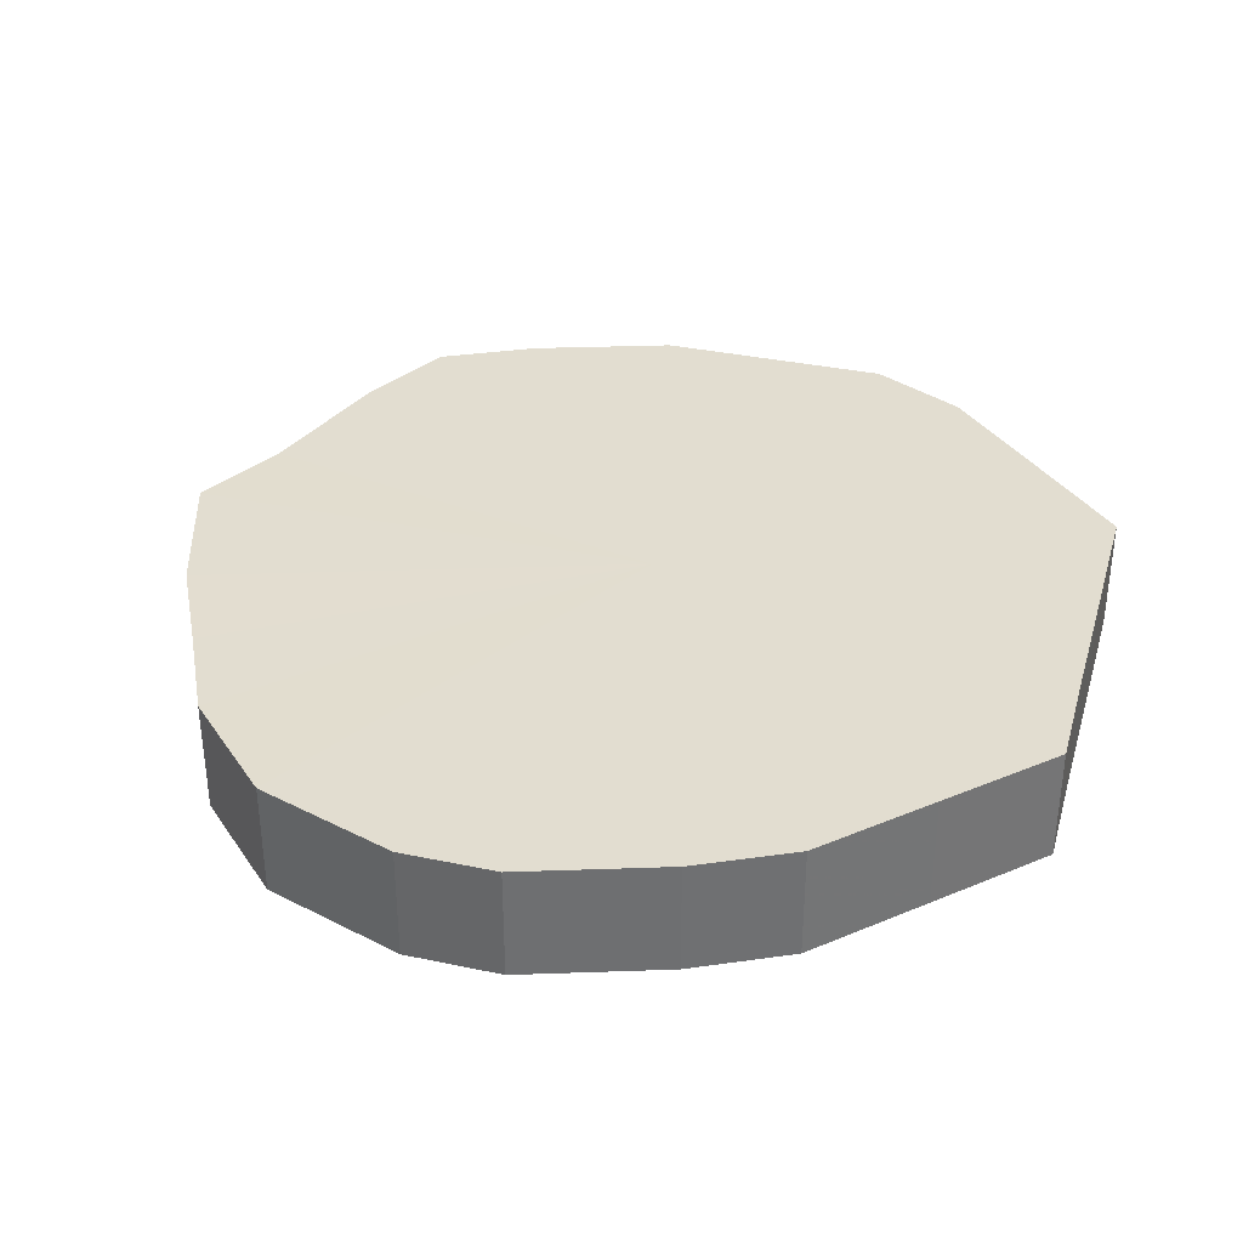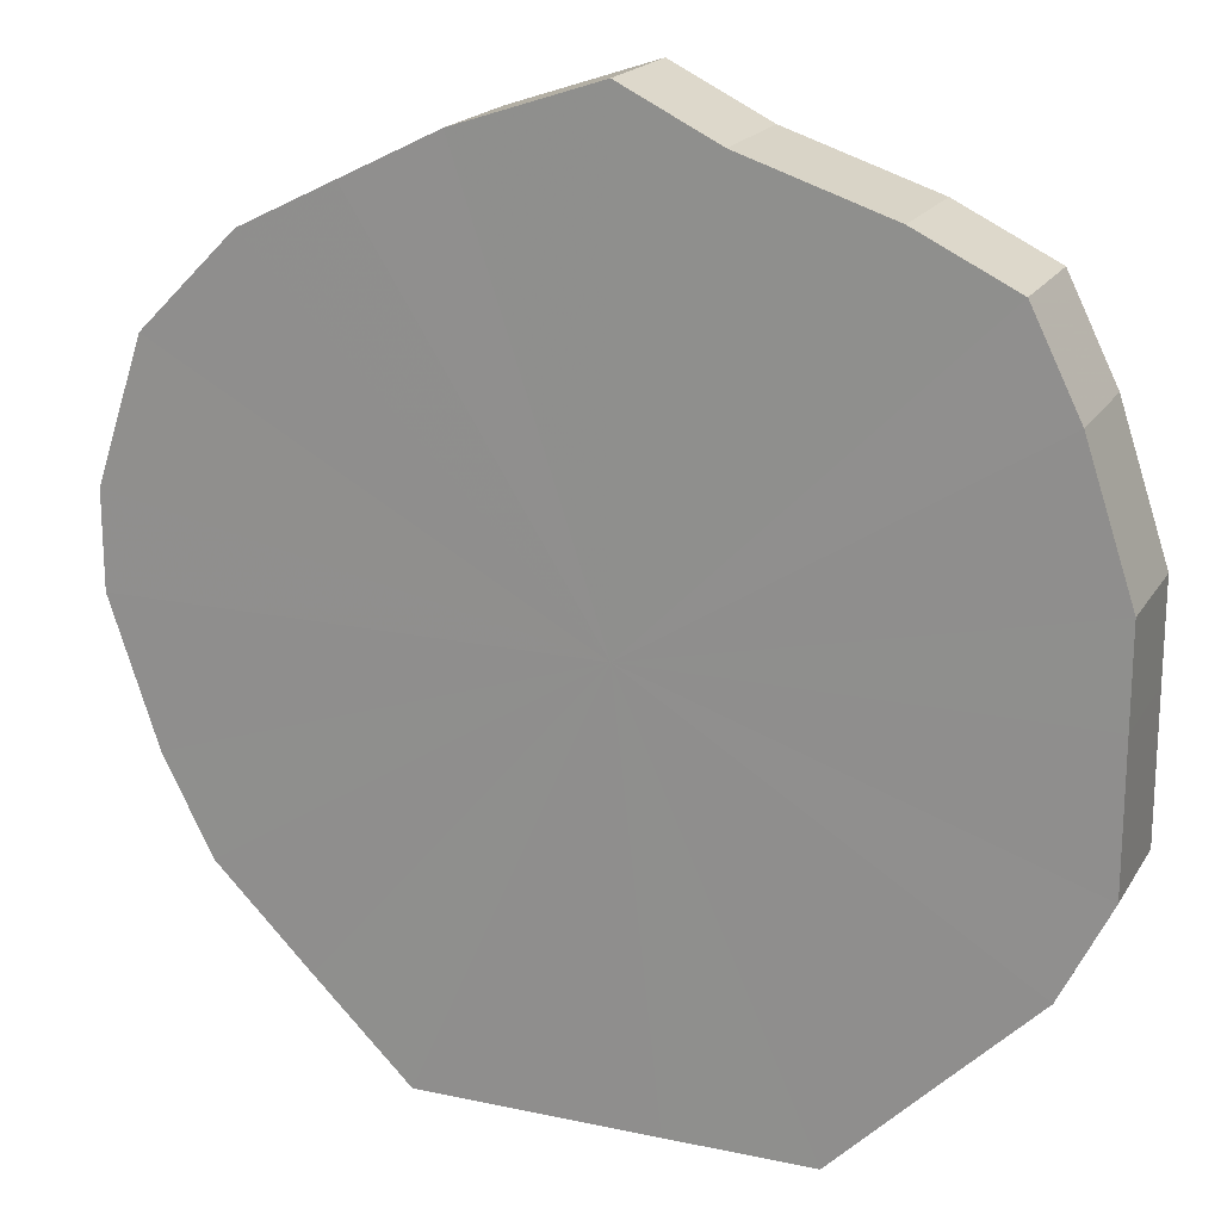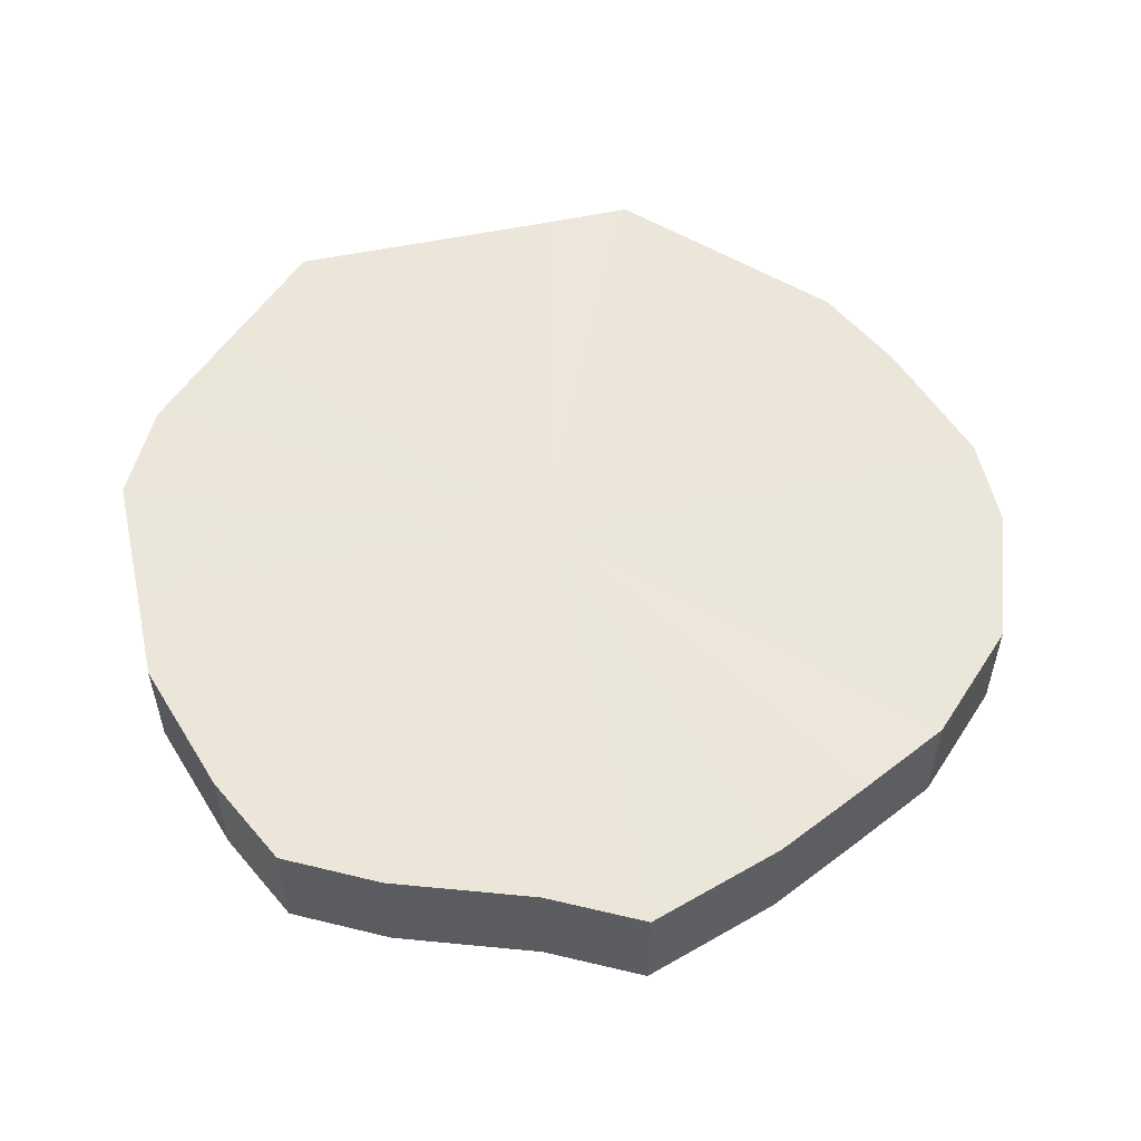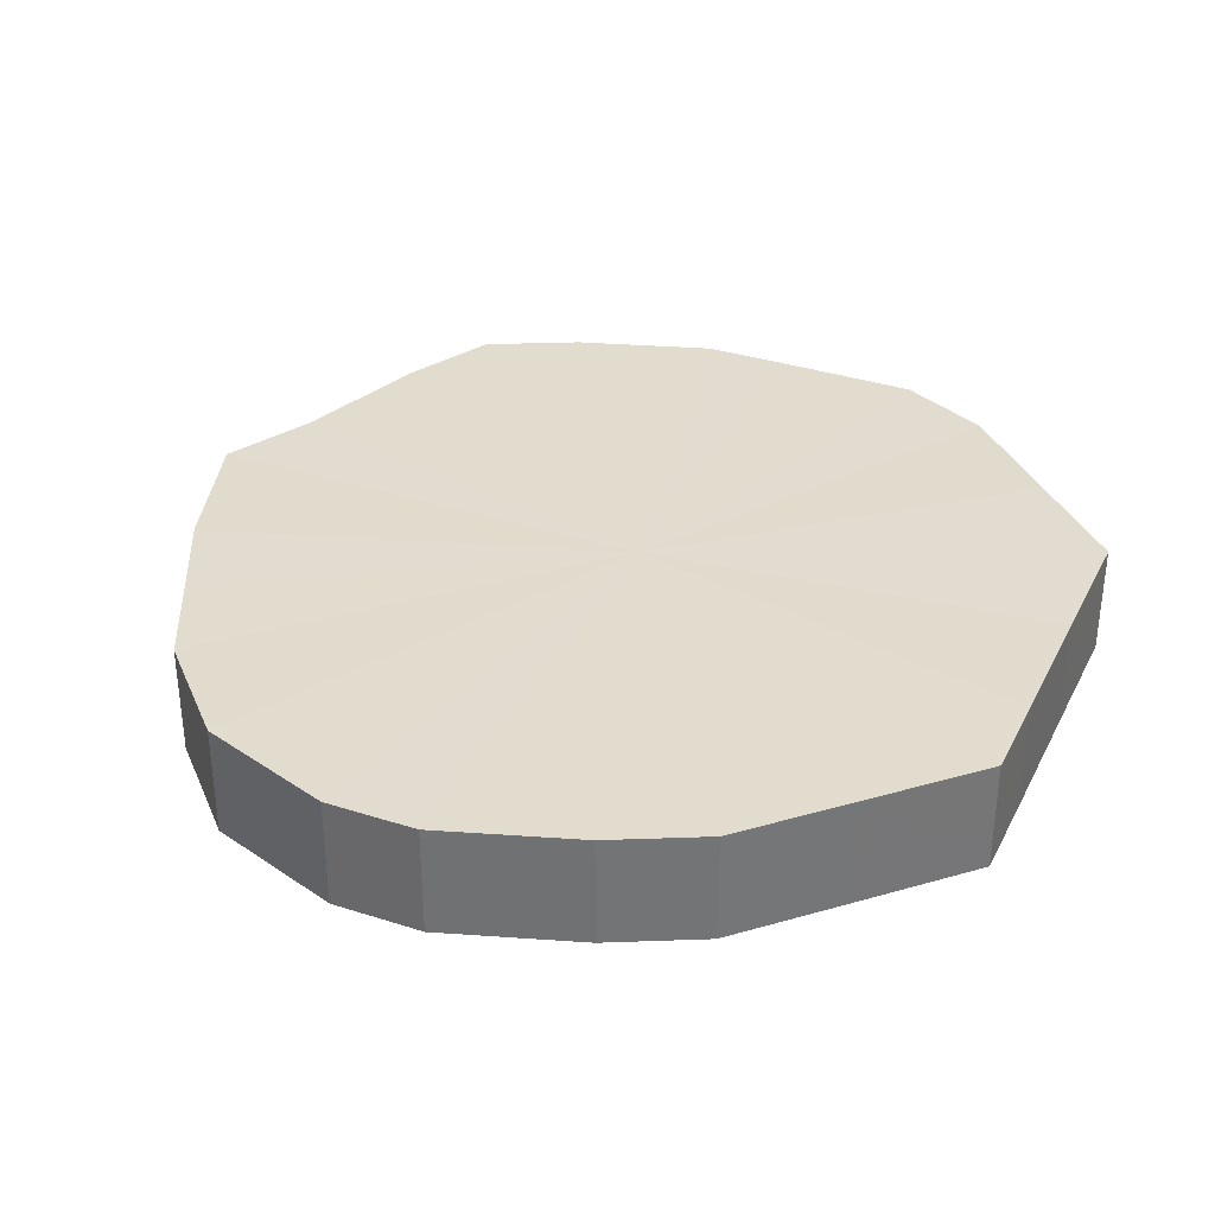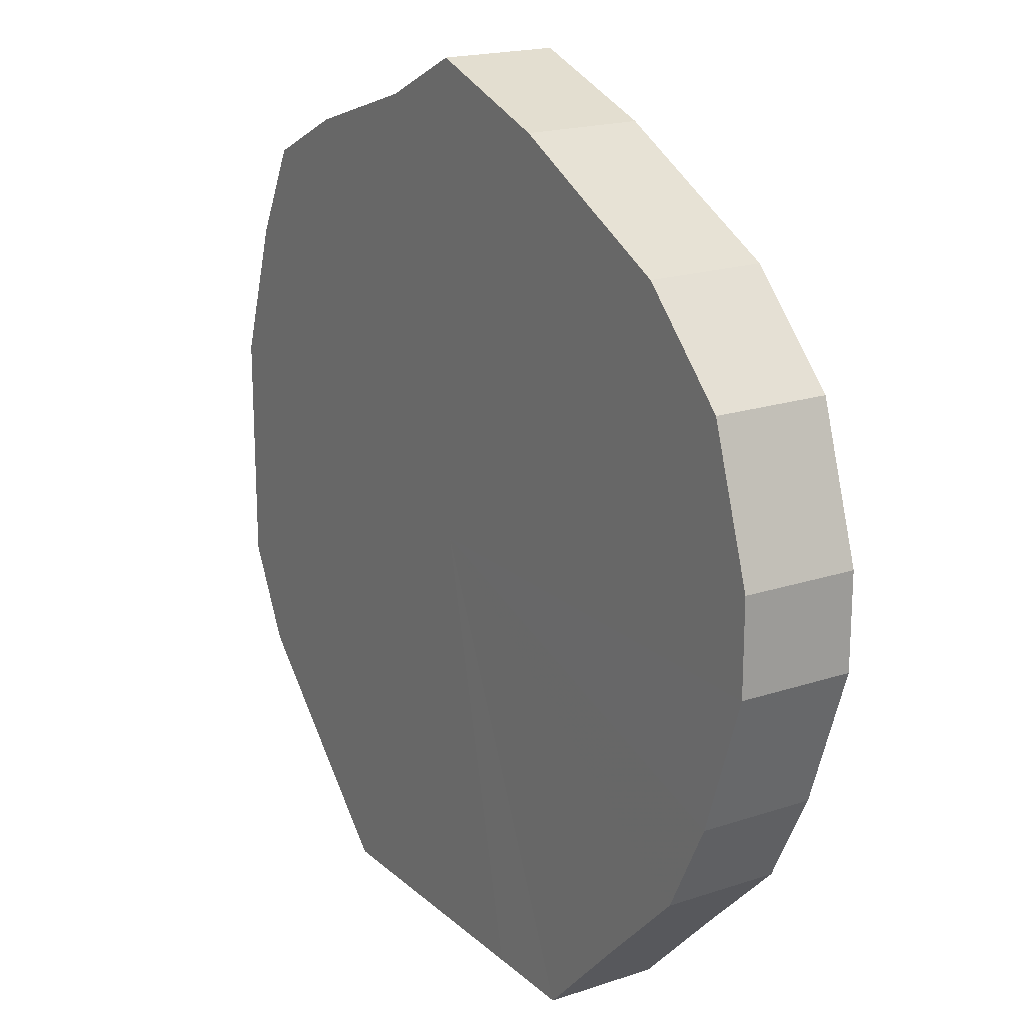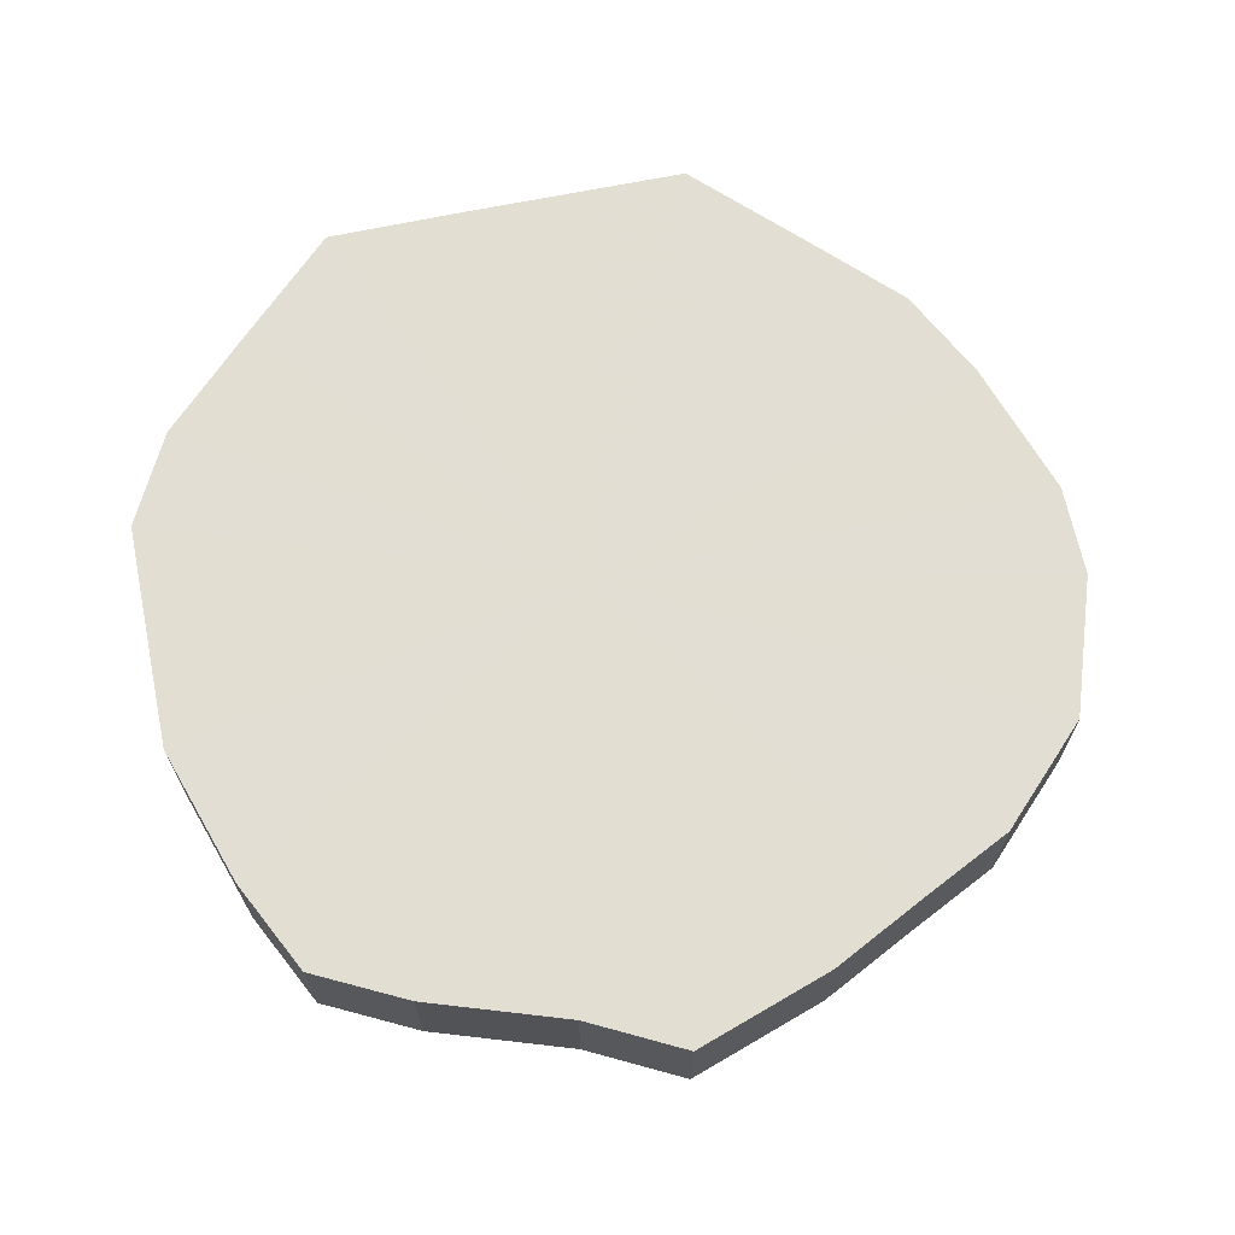
<metadata>
{"format":"obj","ext":"obj","renderer":"f3d","projection":"perspective","resolution":1024,"background":"white","views":[{"elev":35.2,"azim":-74.3,"up":"+Z"},{"elev":19.1,"azim":22.0,"up":"+Y"},{"elev":54.6,"azim":167.5,"up":"+Z"},{"elev":34.1,"azim":-66.2,"up":"+Z"},{"elev":19.4,"azim":-122.5,"up":"+Y"},{"elev":67.4,"azim":168.4,"up":"+Z"}]}
</metadata>
<code>
o 23314
v 2226 1866 7.604
v 2226 1866 7.604
v 2226 1866 7.58
v 2226 1866 7.604
v 2226 1866 7.58
v 2226 1866 7.604
v 2226 1866 7.58
v 2226 1866 7.604
v 2226 1866 7.58
v 2226 1866 7.604
v 2226 1866 7.58
v 2226 1866 7.604
v 2226 1866 7.58
v 2226 1866 7.604
v 2226 1866 7.58
v 2226 1866 7.604
v 2226 1866 7.58
v 2226 1866 7.604
v 2226 1866 7.58
v 2226 1866 7.604
v 2226 1866 7.58
v 2226 1866 7.604
v 2226 1866 7.58
v 2226 1866 7.604
v 2226 1866 7.58
v 2226 1866 7.604
v 2226 1866 7.58
v 2226 1866 7.604
v 2226 1866 7.58
v 2226 1866 7.604
v 2226 1866 7.58
v 2226 1866 7.604
v 2226 1866 7.58
v 2226 1866 7.604
v 2226 1866 7.58
v 2226 1866 7.604
v 2226 1866 7.58
v 2226 1866 7.604
v 2226 1866 7.58
v 2226 1866 7.604
v 2226 1866 7.58
v 2226 1866 7.604
v 2226 1866 7.58
v 2226 1866 7.604
v 2226 1866 7.58
v 2226 1866 7.58
v 2226 1866 7.58
v 2226 1866 7.604
v 2226 1866 7.58
v 2226 1866 7.604
v 2226 1866 7.58
v 2226 1866 7.58
v 2226 1866 7.604
v 2226 1866 7.58
v 2226 1866 7.604
v 2226 1866 7.604
v 2226 1866 7.58
v 2226 1866 7.58
v 2226 1866 7.604
v 2226 1866 7.58
v 2226 1866 7.604
v 2226 1866 7.604
v 2226 1866 7.58
v 2226 1866 7.58
v 2226 1866 7.604
v 2226 1866 7.58
v 2226 1866 7.604
v 2226 1866 7.604
v 2226 1866 7.58
v 2226 1866 7.58
v 2226 1866 7.604
v 2226 1866 7.58
v 2226 1866 7.604
v 2226 1866 7.604
v 2226 1866 7.58
v 2226 1866 7.58
v 2226 1866 7.604
v 2226 1866 7.58
v 2226 1866 7.604
v 2226 1866 7.604
v 2226 1866 7.58
v 2226 1866 7.58
v 2226 1866 7.604
v 2226 1866 7.58
v 2226 1866 7.604
v 2226 1866 7.604
v 2226 1866 7.58
v 2226 1866 7.58
v 2226 1866 7.604
v 2226 1866 7.58
v 2226 1866 7.604
v 2226 1866 7.604
v 2226 1866 7.604
v 2226 1866 7.604
v 2226 1866 7.604
v 2226 1866 7.604
v 2226 1866 7.604
v 2226 1866 7.604
v 2226 1866 7.604
v 2226 1866 7.604
v 2226 1866 7.604
v 2226 1866 7.604
v 2226 1866 7.604
v 2226 1866 7.604
v 2226 1866 7.604
v 2226 1866 7.604
v 2226 1866 7.604
v 2226 1866 7.604
v 2226 1866 7.604
v 2226 1866 7.604
v 2226 1866 7.604
v 2226 1866 7.604
v 2226 1866 7.604
v 2226 1866 7.604
v 2226 1866 7.604
v 2226 1866 7.604
v 2226 1866 7.58
v 2226 1866 7.58
v 2226 1866 7.58
v 2226 1866 7.58
v 2226 1866 7.58
v 2226 1866 7.58
v 2226 1866 7.58
v 2226 1866 7.58
v 2226 1866 7.58
v 2226 1866 7.58
v 2226 1866 7.58
v 2226 1866 7.58
v 2226 1866 7.58
v 2226 1866 7.58
v 2226 1866 7.58
v 2226 1866 7.58
v 2226 1866 7.58
v 2226 1866 7.58
v 2226 1866 7.58
v 2226 1866 7.58
v 2226 1866 7.58
v 2226 1866 7.58
v 2226 1866 7.58
v 2226 1866 7.58
f 1 2 3
f 2 4 5
f 6 1 7
f 4 8 9
f 10 6 11
f 8 12 13
f 14 10 15
f 12 16 17
f 18 14 19
f 16 20 21
f 22 18 23
f 20 24 25
f 26 22 27
f 24 28 29
f 30 26 31
f 28 32 33
f 34 30 35
f 32 36 37
f 38 34 39
f 36 40 41
f 42 38 43
f 40 44 45
f 44 42 46
f 47 48 49
f 49 50 51
f 52 53 47
f 54 55 52
f 51 56 57
f 58 59 54
f 60 61 58
f 57 62 63
f 64 65 60
f 66 67 64
f 63 68 69
f 70 71 66
f 72 73 70
f 69 74 75
f 76 77 72
f 78 79 76
f 75 80 81
f 82 83 78
f 84 85 82
f 81 86 87
f 88 89 84
f 90 91 88
f 87 92 90
f 93 94 95
f 93 96 94
f 93 95 97
f 93 98 96
f 93 97 99
f 93 100 98
f 93 99 101
f 93 102 100
f 93 101 103
f 93 104 102
f 93 103 105
f 93 106 104
f 93 105 107
f 93 108 106
f 93 107 109
f 93 110 108
f 93 109 111
f 93 112 110
f 93 111 113
f 93 114 112
f 93 113 115
f 93 116 114
f 93 115 116
f 117 118 119
f 117 120 118
f 117 119 121
f 117 122 120
f 117 121 123
f 117 124 122
f 117 123 125
f 117 126 124
f 117 125 127
f 117 128 126
f 117 127 129
f 117 130 128
f 117 129 131
f 117 132 130
f 117 131 133
f 117 134 132
f 117 133 135
f 117 136 134
f 117 135 137
f 117 138 136
f 117 137 139
f 117 140 138
f 117 139 140

</code>
